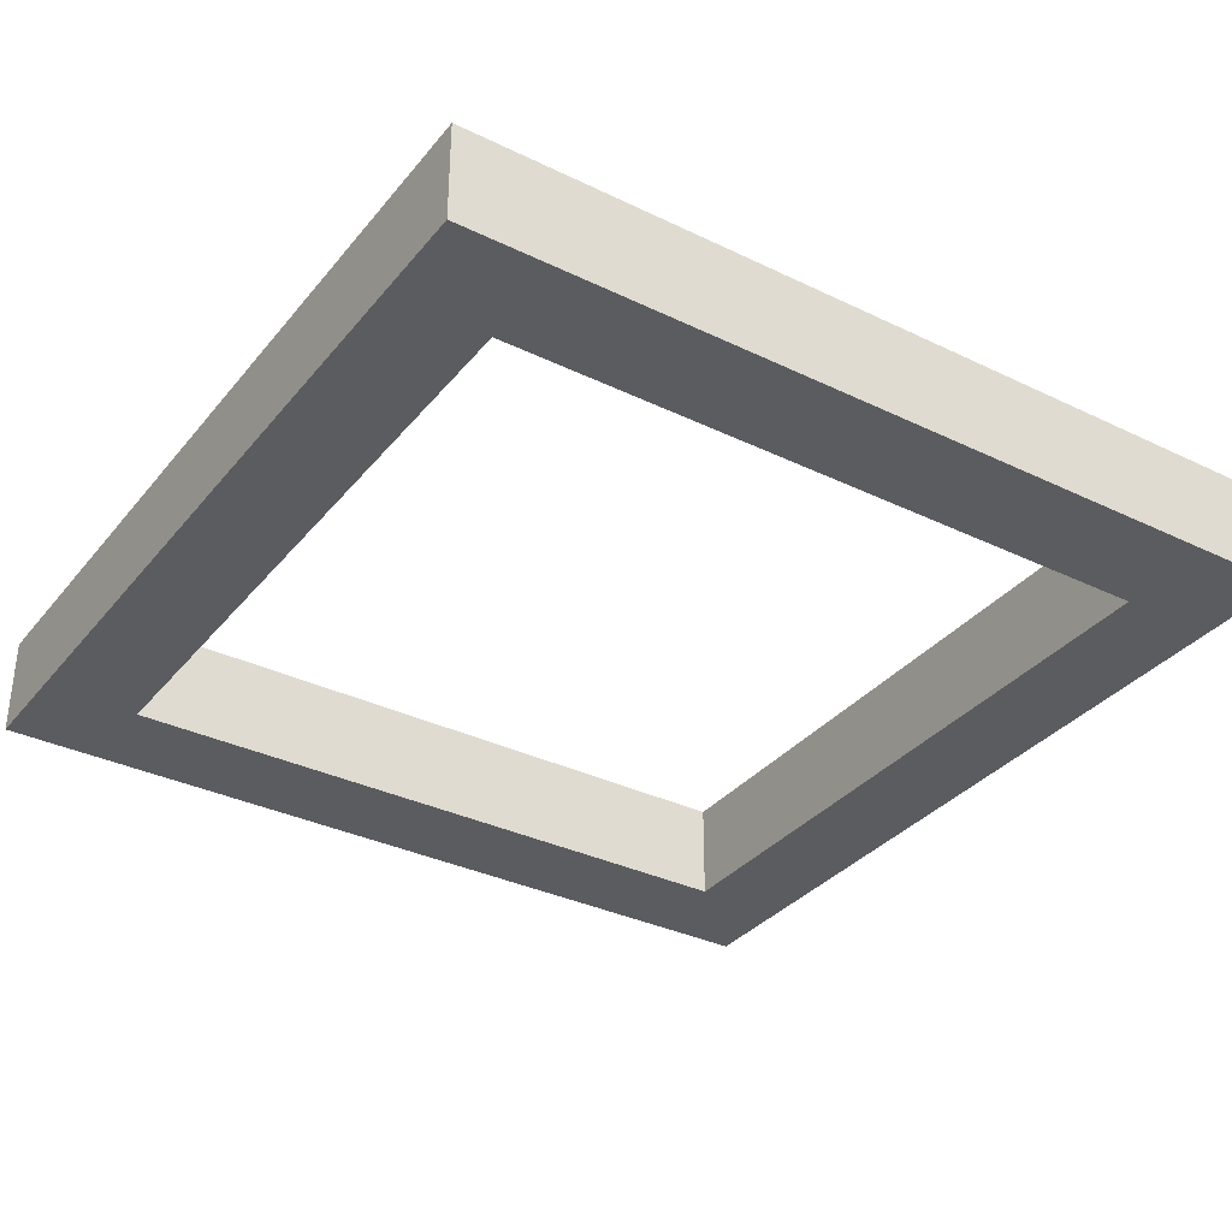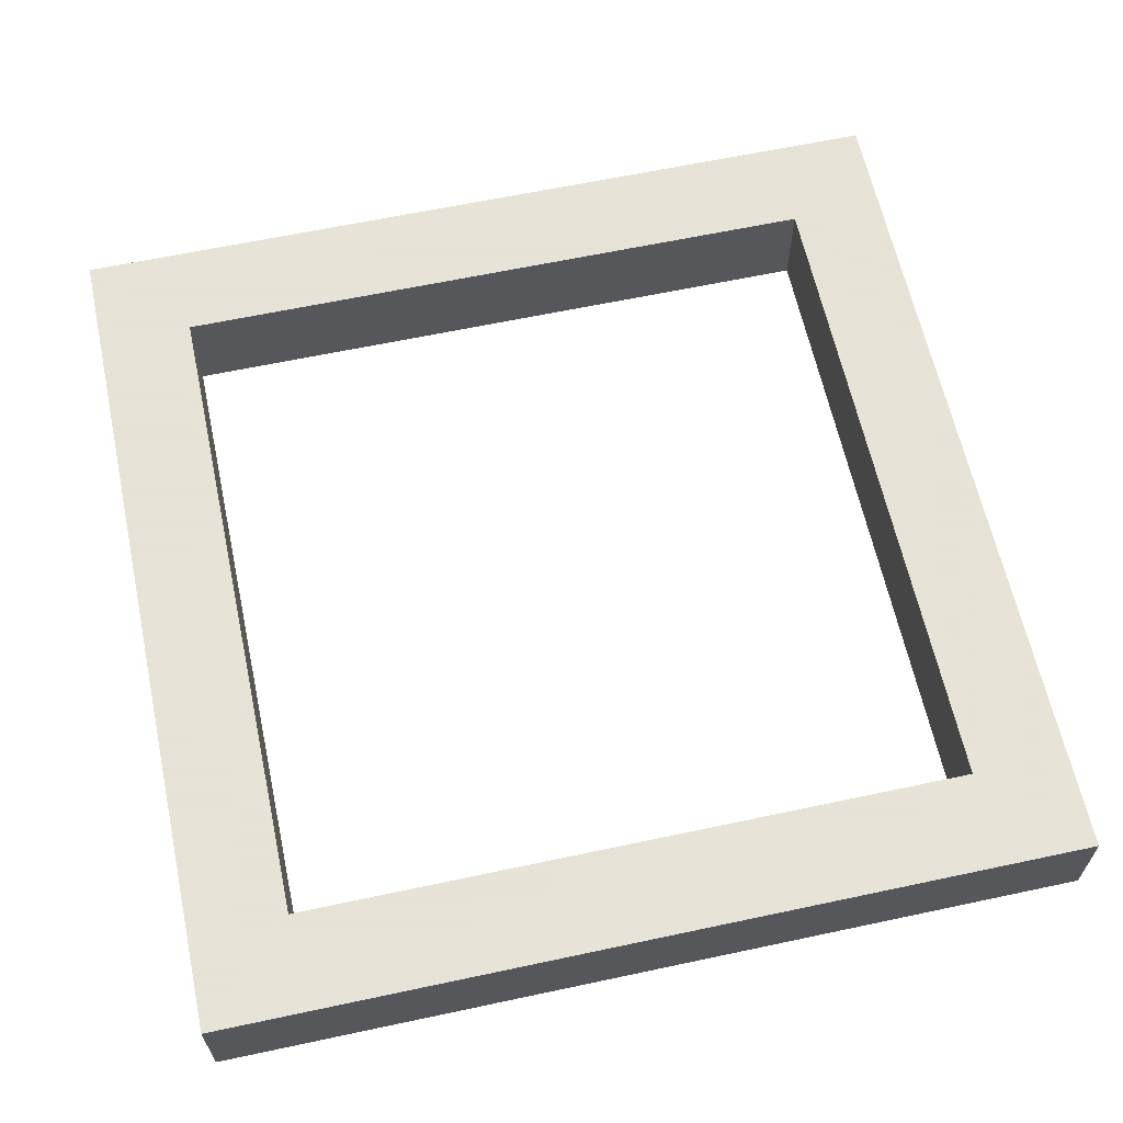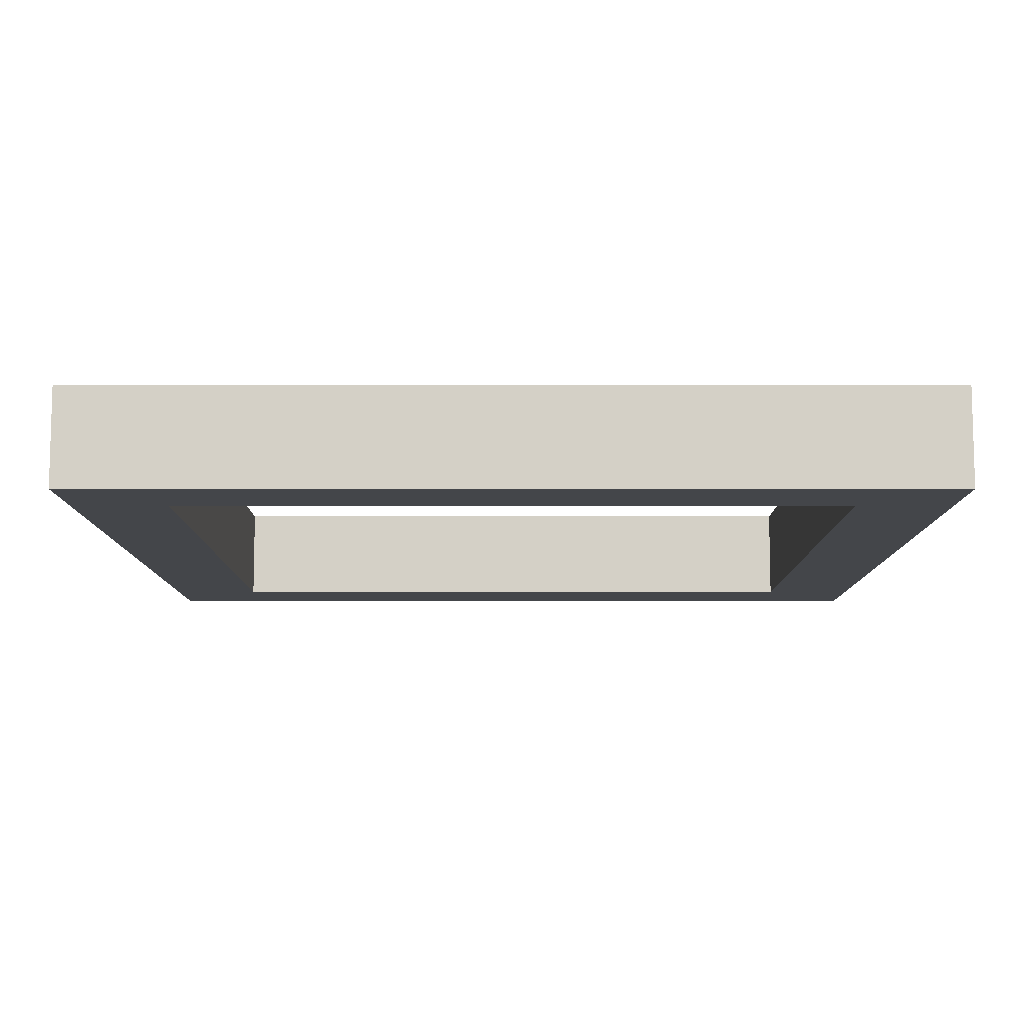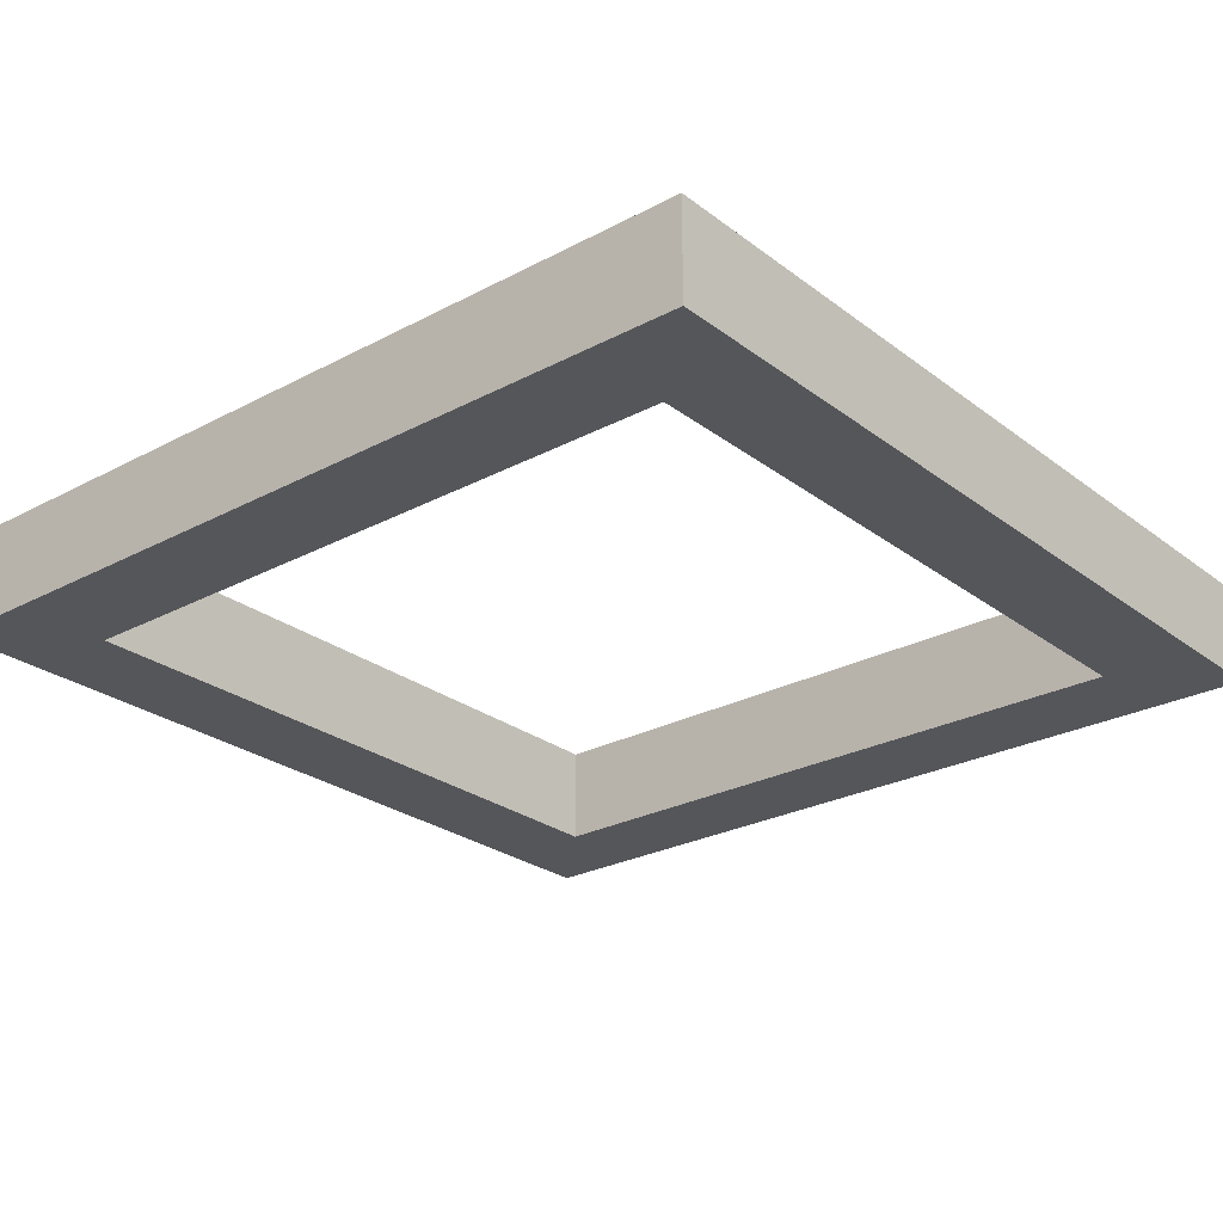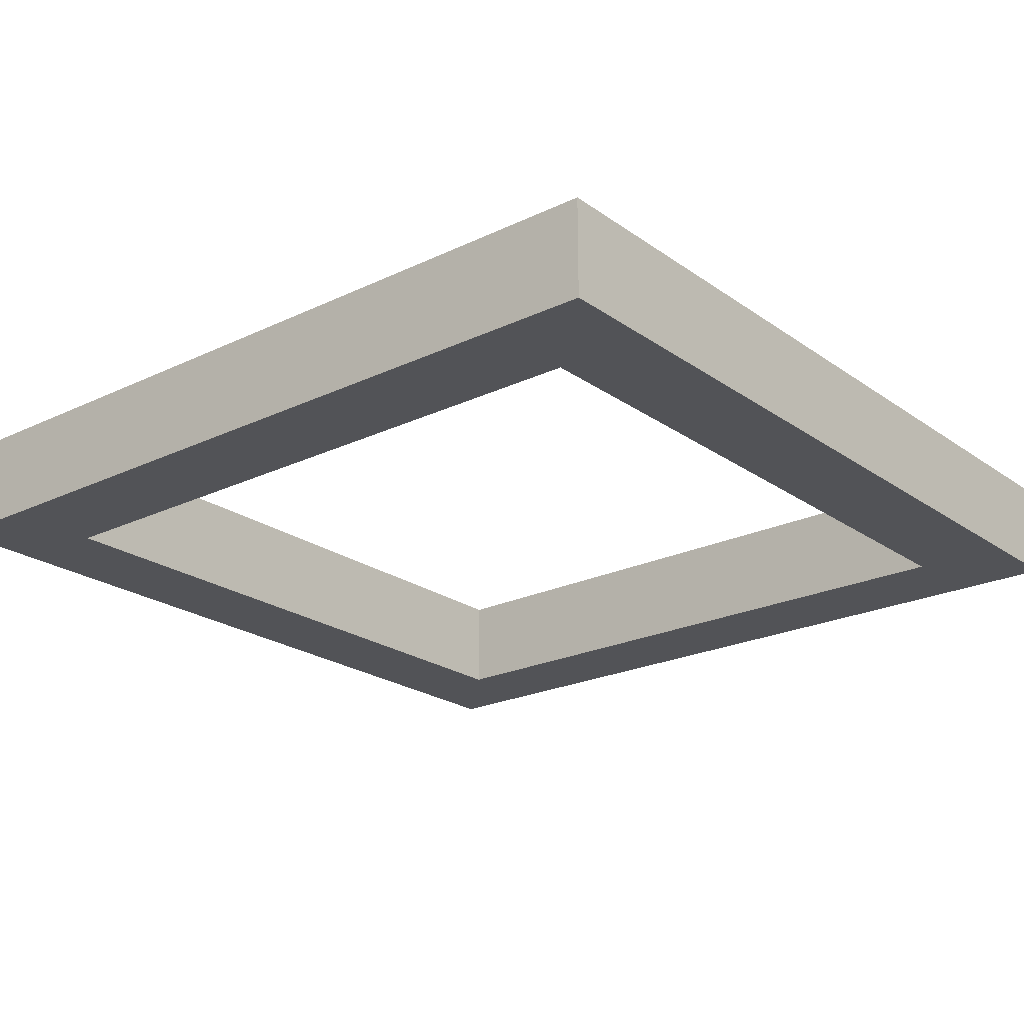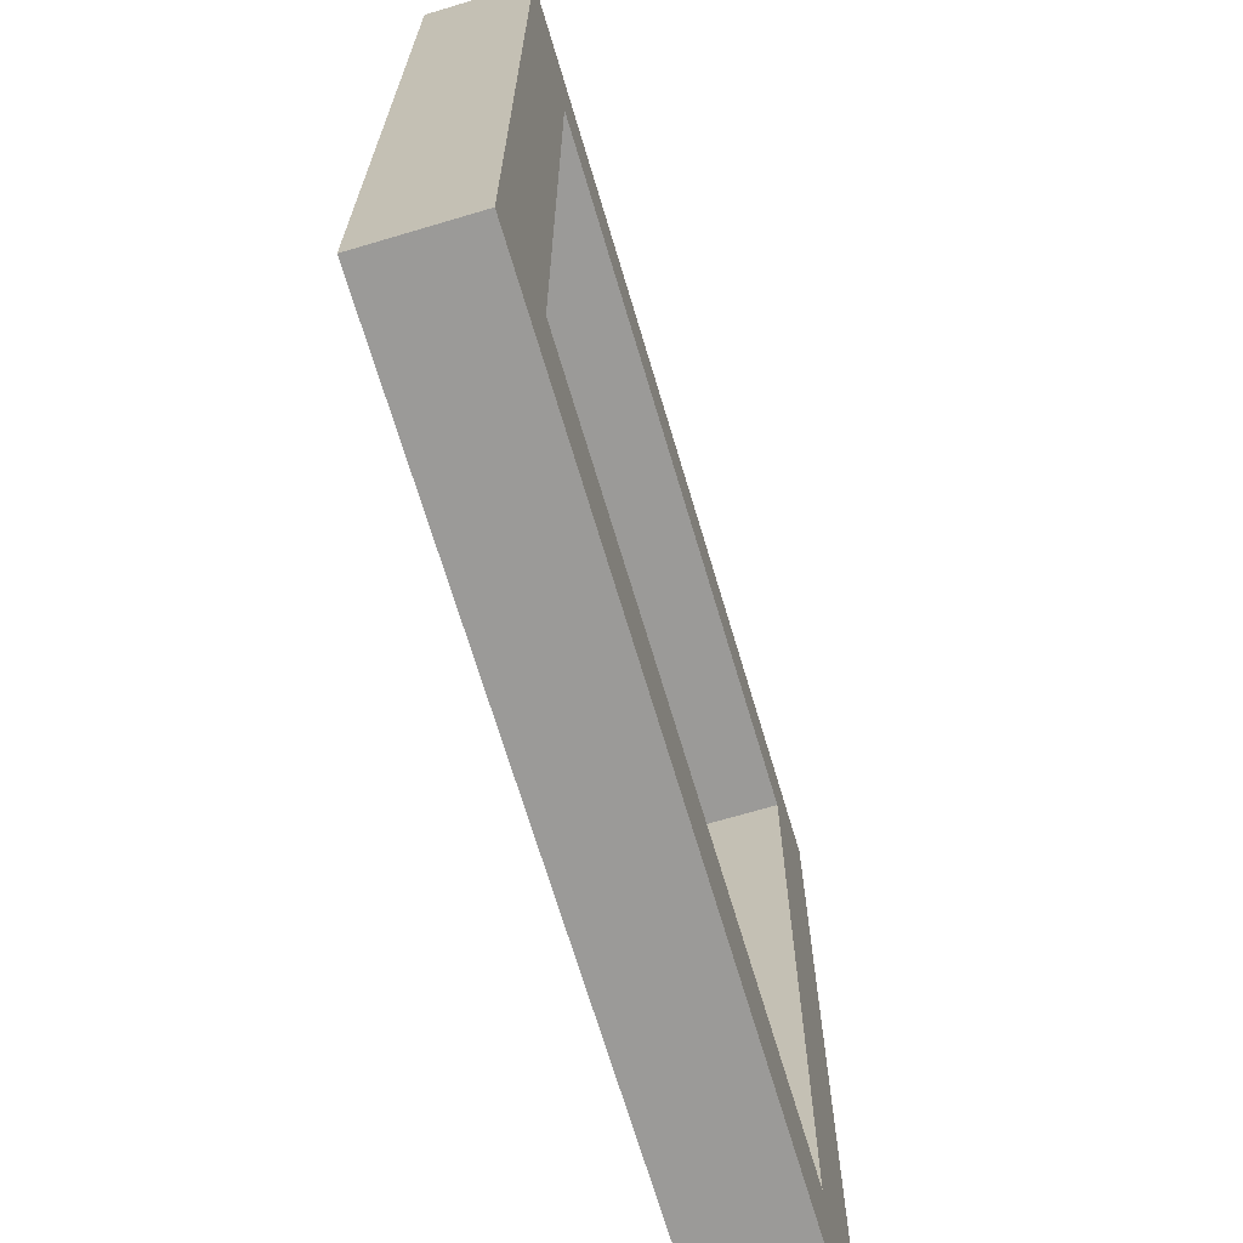
<metadata>
{"format":"obj","ext":"obj","renderer":"f3d","projection":"perspective","resolution":1024,"background":"white","views":[{"elev":-34.0,"azim":56.8,"up":"+Z"},{"elev":62.8,"azim":167.8,"up":"+Z"},{"elev":-9.4,"azim":-90.0,"up":"+Z"},{"elev":-26.0,"azim":40.1,"up":"+Z"},{"elev":-22.3,"azim":39.6,"up":"+Z"},{"elev":-69.3,"azim":-73.4,"up":"+Y"}]}
</metadata>
<code>
o Cube
v -0.7769 0.7769 -0.1151
v -0.7769 -0.7769 -0.1151
v 0.7769 0.7769 -0.1151
v 0.7769 -0.7769 -0.1151
v -0.7769 0.7769 0.1151
v -0.7769 -0.7769 0.1151
v 0.7769 0.7769 0.1151
v 0.7769 -0.7769 0.1151
v -1 -1 0.1151
v 1 -1 0.1151
v -1 1 -0.1151
v -1 -1 -0.1151
v 1 1 0.1151
v 1 1 -0.1151
v 1 -1 -0.1151
v -1 1 0.1151
f 16 14 11
f 14 10 15
f 12 10 9
f 16 12 9
f 6 10 8
f 2 11 1
f 8 13 7
f 3 15 4
f 5 9 6
f 1 14 3
f 7 16 5
f 4 12 2
f 8 2 6
f 7 4 8
f 3 5 1
f 1 6 2
f 16 13 14
f 14 13 10
f 12 15 10
f 16 11 12
f 6 9 10
f 2 12 11
f 8 10 13
f 3 14 15
f 5 16 9
f 1 11 14
f 7 13 16
f 4 15 12
f 8 4 2
f 7 3 4
f 3 7 5
f 1 5 6

</code>
